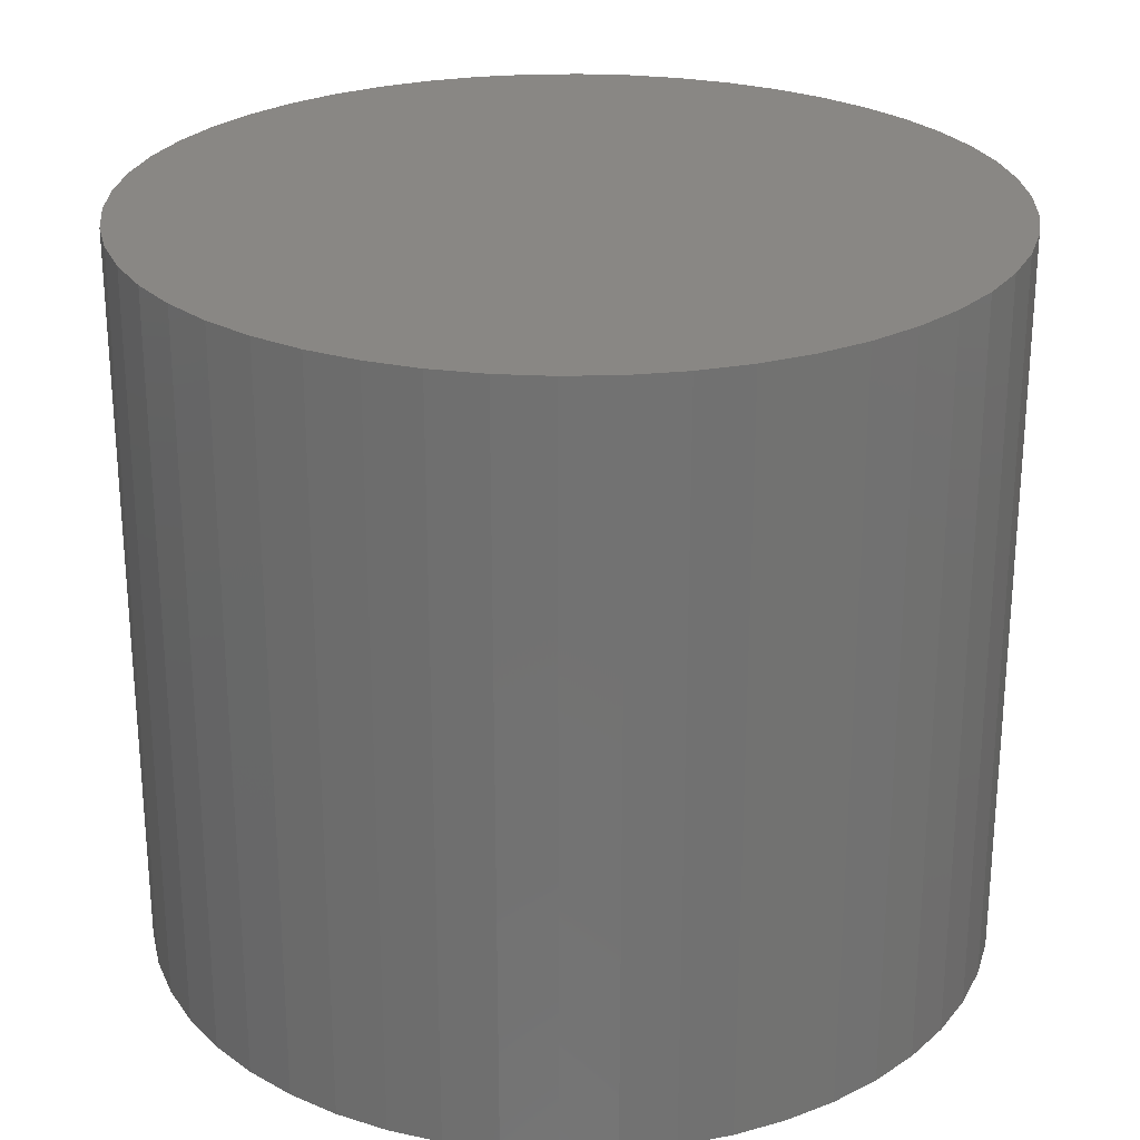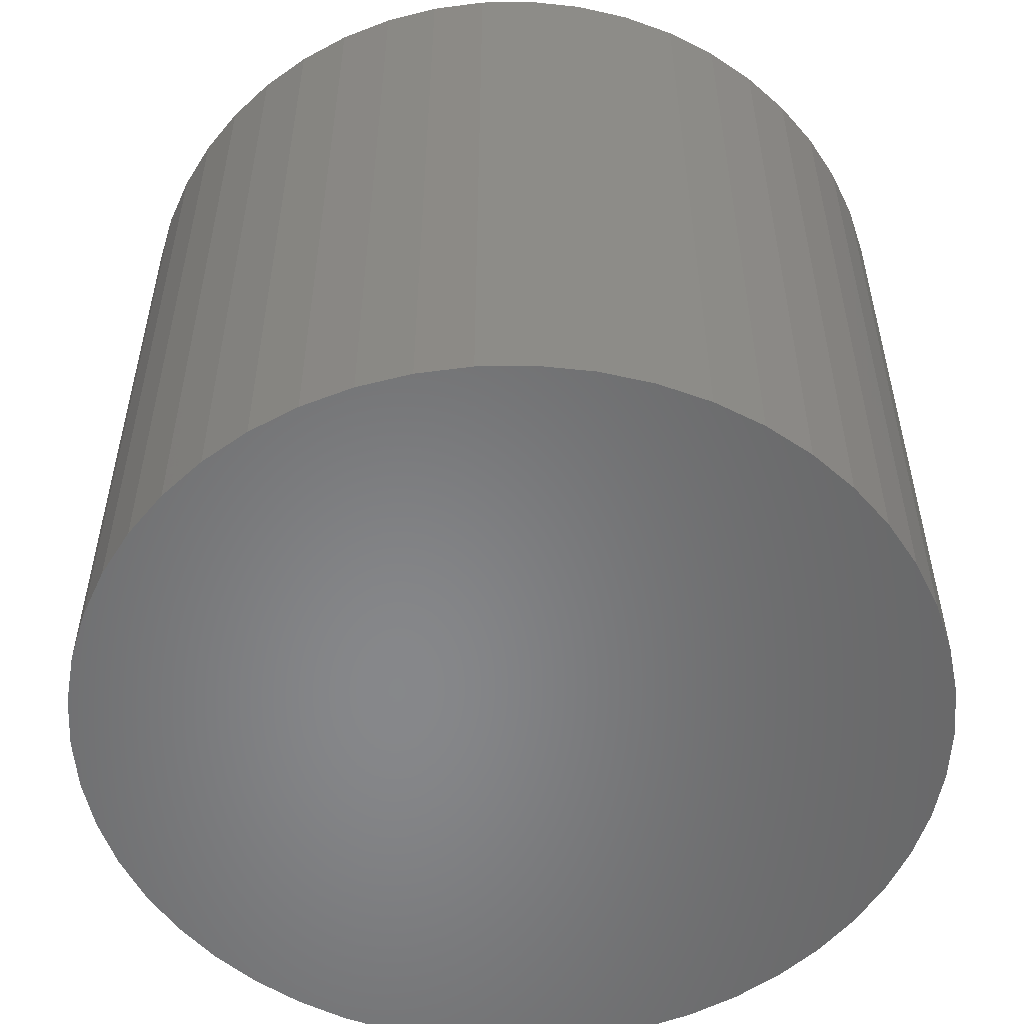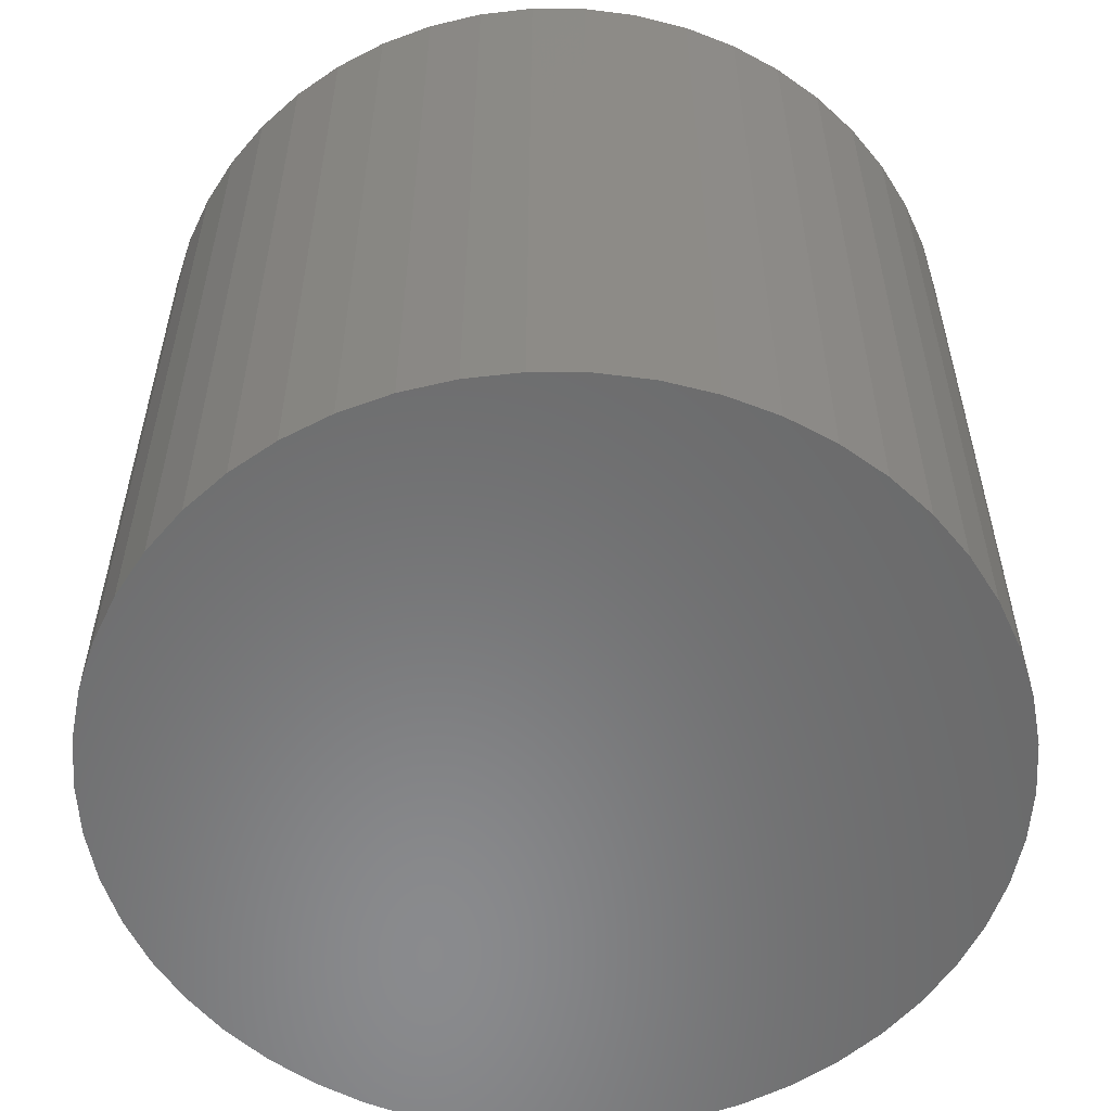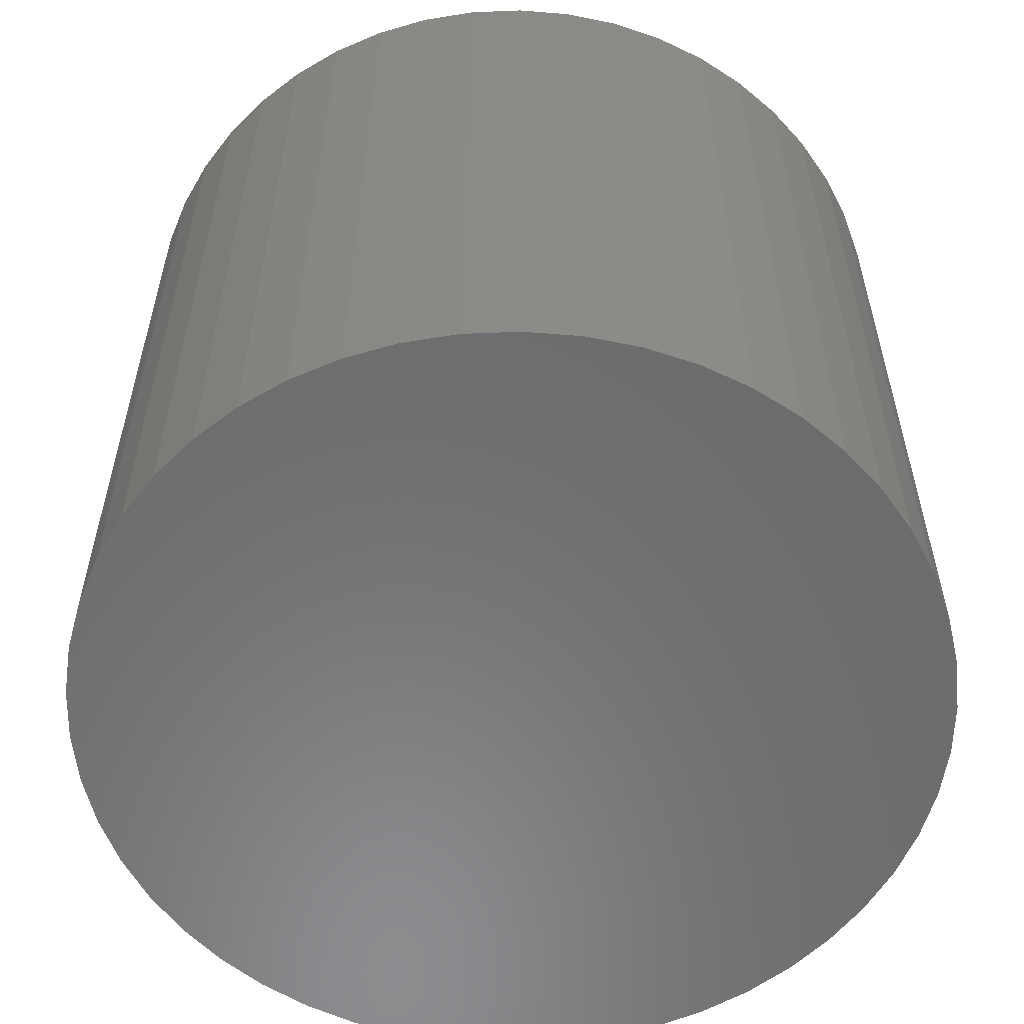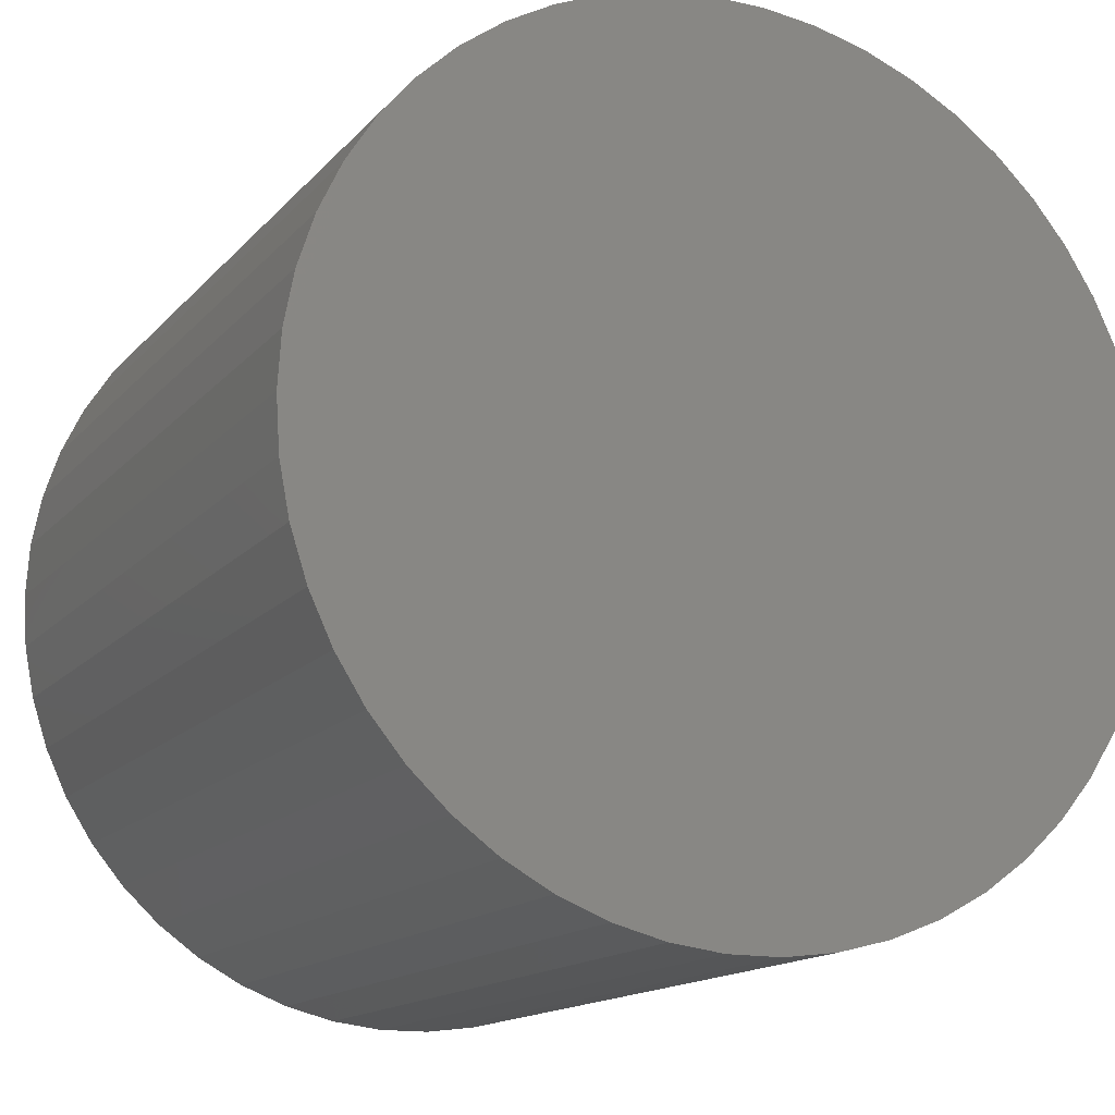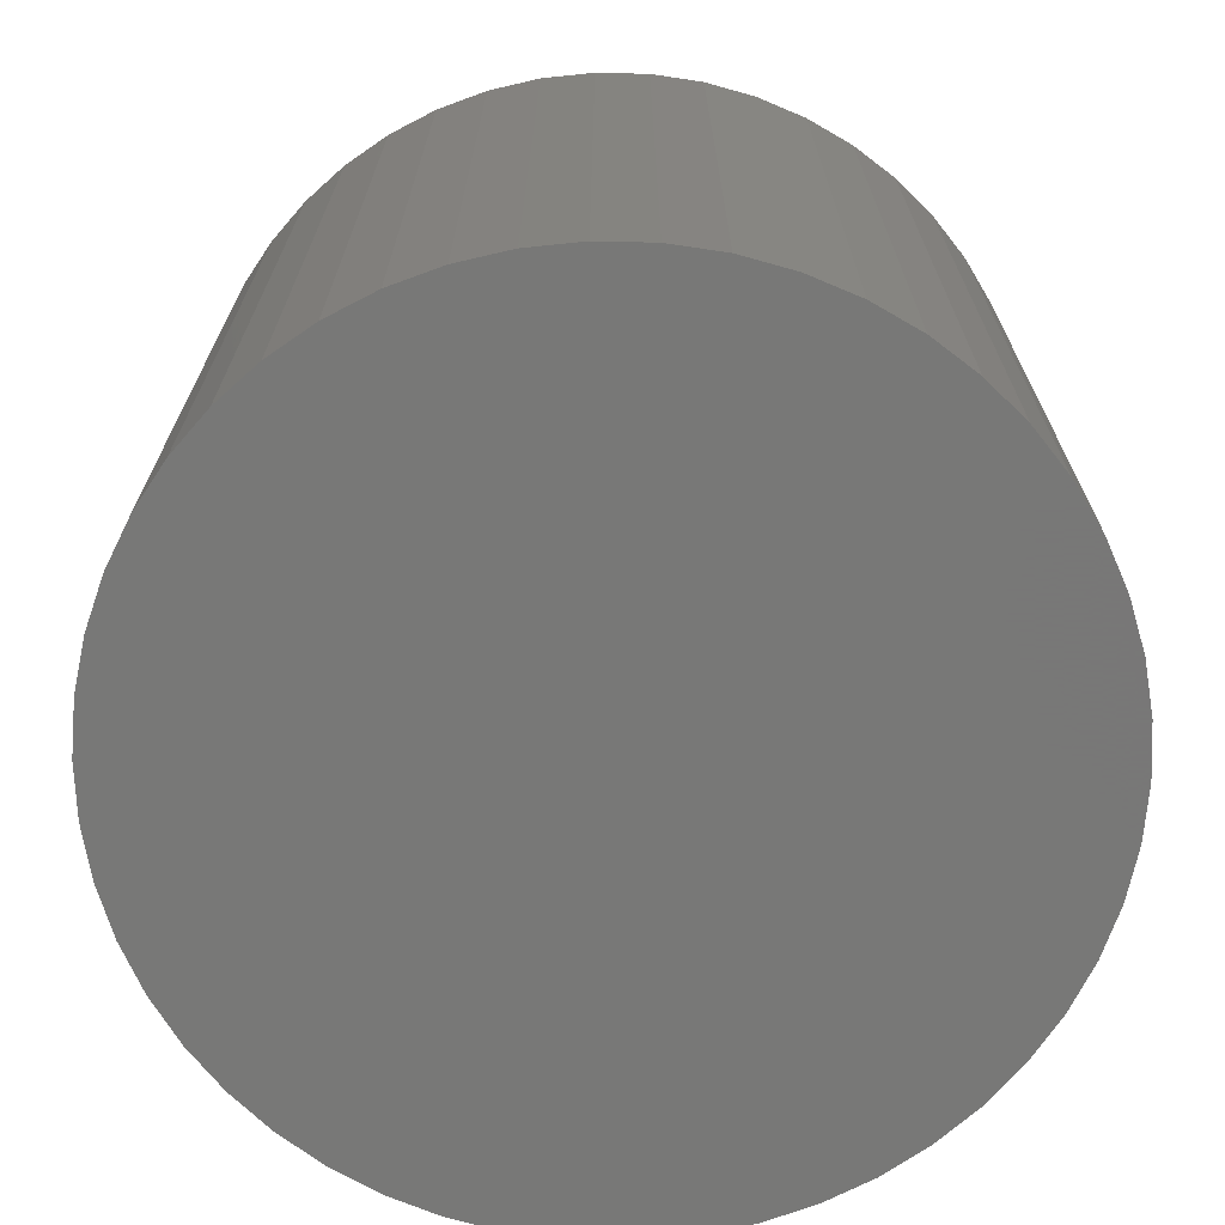
<metadata>
{"format":"stl","ext":"stl","renderer":"f3d","projection":"perspective","resolution":1024,"background":"white","views":[{"elev":25.8,"azim":26.5,"up":"+Z"},{"elev":-54.2,"azim":-56.8,"up":"+Z"},{"elev":-56.3,"azim":86.0,"up":"+Z"},{"elev":-57.3,"azim":31.2,"up":"+Z"},{"elev":-14.7,"azim":154.4,"up":"+Y"},{"elev":-70.4,"azim":171.5,"up":"+Z"}]}
</metadata>
<code>
# stl→obj: 100 verts, 196 faces
v 2.85 0 2.5
v 2.828 0.3572 -2.5
v 2.828 0.3572 2.5
v 2.85 0 -2.5
v 2.76 0.7088 -2.5
v 2.76 0.7088 2.5
v 0.179 2.844 -2.5
v -0.179 2.844 2.5
v 0.179 2.844 2.5
v -0.179 2.844 -2.5
v 2.828 -0.3572 -2.5
v 2.76 -0.7088 -2.5
v 2.65 -1.049 -2.5
v 2.65 1.049 -2.5
v 2.497 -1.373 -2.5
v 2.497 1.373 -2.5
v 2.306 -1.675 -2.5
v 2.306 1.675 -2.5
v 2.078 -1.951 -2.5
v 2.078 1.951 -2.5
v 1.817 -2.196 -2.5
v 1.817 2.196 -2.5
v 1.527 -2.406 -2.5
v 1.527 2.406 -2.5
v 1.213 -2.579 -2.5
v 1.213 2.579 -2.5
v 0.8807 -2.711 -2.5
v 0.8807 2.711 -2.5
v 0.534 -2.8 -2.5
v 0.534 2.8 -2.5
v 0.179 -2.844 -2.5
v -0.179 -2.844 -2.5
v -0.534 -2.8 -2.5
v -0.534 2.8 -2.5
v -0.8807 -2.711 -2.5
v -0.8807 2.711 -2.5
v -1.213 -2.579 -2.5
v -1.213 2.579 -2.5
v -1.527 -2.406 -2.5
v -1.527 2.406 -2.5
v -1.817 -2.196 -2.5
v -1.817 2.196 -2.5
v -2.078 -1.951 -2.5
v -2.078 1.951 -2.5
v -2.306 -1.675 -2.5
v -2.306 1.675 -2.5
v -2.497 -1.373 -2.5
v -2.497 1.373 -2.5
v -2.65 -1.049 -2.5
v -2.65 1.049 -2.5
v -2.76 -0.7088 -2.5
v -2.76 0.7088 -2.5
v -2.828 -0.3572 -2.5
v -2.828 0.3572 -2.5
v -2.85 0 -2.5
v 2.078 -1.951 2.5
v 1.817 -2.196 2.5
v -2.078 1.951 2.5
v -1.817 2.196 2.5
v -1.213 2.579 2.5
v -0.8807 2.711 2.5
v 2.65 1.049 2.5
v 2.497 1.373 2.5
v 0.8807 2.711 2.5
v 1.213 2.579 2.5
v 1.527 2.406 2.5
v 1.817 2.196 2.5
v -2.497 1.373 2.5
v -2.65 1.049 2.5
v -2.76 0.7088 2.5
v 2.828 -0.3572 2.5
v 2.76 -0.7088 2.5
v 2.65 -1.049 2.5
v 2.497 -1.373 2.5
v 2.306 1.675 2.5
v 2.306 -1.675 2.5
v 2.078 1.951 2.5
v 1.527 -2.406 2.5
v 1.213 -2.579 2.5
v 0.8807 -2.711 2.5
v 0.534 2.8 2.5
v 0.534 -2.8 2.5
v 0.179 -2.844 2.5
v -0.179 -2.844 2.5
v -0.534 2.8 2.5
v -0.534 -2.8 2.5
v -0.8807 -2.711 2.5
v -1.213 -2.579 2.5
v -1.527 2.406 2.5
v -1.527 -2.406 2.5
v -1.817 -2.196 2.5
v -2.078 -1.951 2.5
v -2.306 1.675 2.5
v -2.306 -1.675 2.5
v -2.497 -1.373 2.5
v -2.65 -1.049 2.5
v -2.76 -0.7088 2.5
v -2.828 0.3572 2.5
v -2.828 -0.3572 2.5
v -2.85 0 2.5
f 1 2 3
f 2 1 4
f 3 5 6
f 5 3 2
f 7 8 9
f 8 7 10
f 11 2 4
f 12 2 11
f 12 5 2
f 13 5 12
f 13 14 5
f 15 14 13
f 15 16 14
f 17 16 15
f 17 18 16
f 19 18 17
f 19 20 18
f 21 20 19
f 21 22 20
f 23 22 21
f 23 24 22
f 25 24 23
f 25 26 24
f 27 26 25
f 27 28 26
f 29 28 27
f 29 30 28
f 31 30 29
f 31 7 30
f 32 7 31
f 32 10 7
f 33 10 32
f 33 34 10
f 35 34 33
f 35 36 34
f 37 36 35
f 37 38 36
f 39 38 37
f 39 40 38
f 41 40 39
f 41 42 40
f 43 42 41
f 43 44 42
f 45 44 43
f 45 46 44
f 47 46 45
f 47 48 46
f 49 48 47
f 49 50 48
f 51 50 49
f 51 52 50
f 53 52 51
f 53 54 52
f 54 53 55
f 21 56 57
f 56 21 19
f 42 58 59
f 58 42 44
f 36 60 61
f 60 36 38
f 62 16 63
f 16 62 14
f 26 64 65
f 64 26 28
f 22 66 67
f 66 22 24
f 50 68 48
f 68 50 69
f 52 69 50
f 69 52 70
f 3 71 1
f 6 71 3
f 6 72 71
f 62 72 6
f 62 73 72
f 63 73 62
f 63 74 73
f 75 74 63
f 75 76 74
f 77 76 75
f 77 56 76
f 67 56 77
f 67 57 56
f 66 57 67
f 66 78 57
f 65 78 66
f 65 79 78
f 64 79 65
f 64 80 79
f 81 80 64
f 81 82 80
f 9 82 81
f 9 83 82
f 8 83 9
f 8 84 83
f 85 84 8
f 85 86 84
f 61 86 85
f 61 87 86
f 60 87 61
f 60 88 87
f 89 88 60
f 89 90 88
f 59 90 89
f 59 91 90
f 58 91 59
f 58 92 91
f 93 92 58
f 93 94 92
f 68 94 93
f 68 95 94
f 69 95 68
f 69 96 95
f 70 96 69
f 70 97 96
f 98 97 70
f 98 99 97
f 99 98 100
f 10 85 8
f 85 10 34
f 27 79 80
f 79 27 25
f 20 67 77
f 67 20 22
f 63 18 75
f 18 63 16
f 28 81 64
f 81 28 30
f 48 93 46
f 93 48 68
f 46 58 44
f 58 46 93
f 38 89 60
f 89 38 40
f 71 4 1
f 4 71 11
f 76 15 74
f 15 76 17
f 72 11 71
f 11 72 12
f 43 91 92
f 91 43 41
f 49 97 51
f 97 49 96
f 45 95 47
f 95 45 94
f 32 83 84
f 83 32 31
f 25 78 79
f 78 25 23
f 6 14 62
f 14 6 5
f 75 20 77
f 20 75 18
f 30 9 81
f 9 30 7
f 24 65 66
f 65 24 26
f 54 70 52
f 70 54 98
f 55 98 54
f 98 55 100
f 40 59 89
f 59 40 42
f 34 61 85
f 61 34 36
f 56 17 76
f 17 56 19
f 74 13 73
f 13 74 15
f 37 87 88
f 87 37 35
f 47 96 49
f 96 47 95
f 43 94 45
f 94 43 92
f 53 100 55
f 100 53 99
f 29 80 82
f 80 29 27
f 31 82 83
f 82 31 29
f 73 12 72
f 12 73 13
f 33 84 86
f 84 33 32
f 51 99 53
f 99 51 97
f 23 57 78
f 57 23 21
f 35 86 87
f 86 35 33
f 39 88 90
f 88 39 37
f 41 90 91
f 90 41 39

</code>
